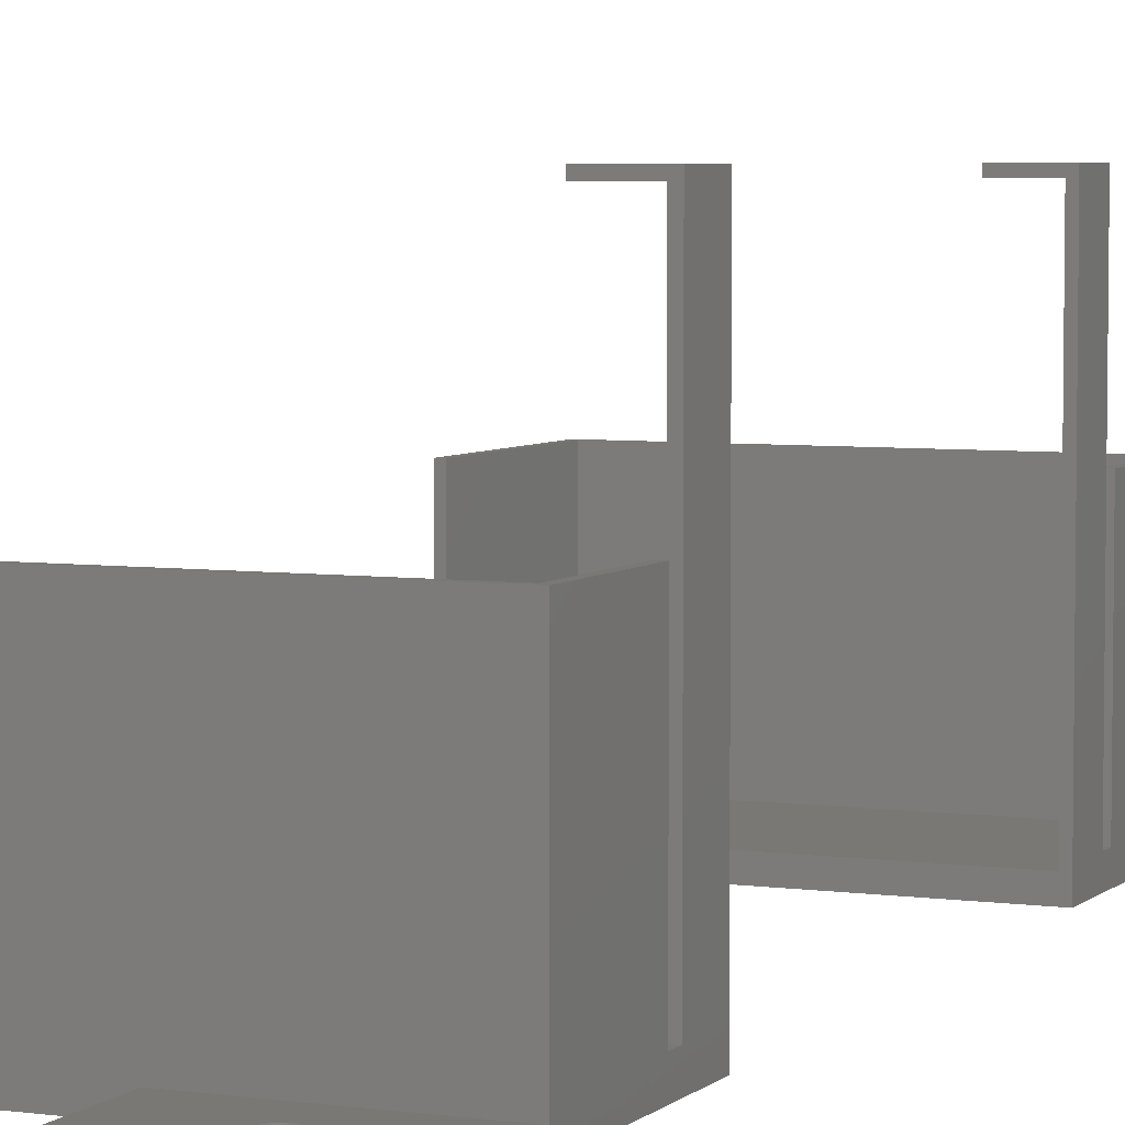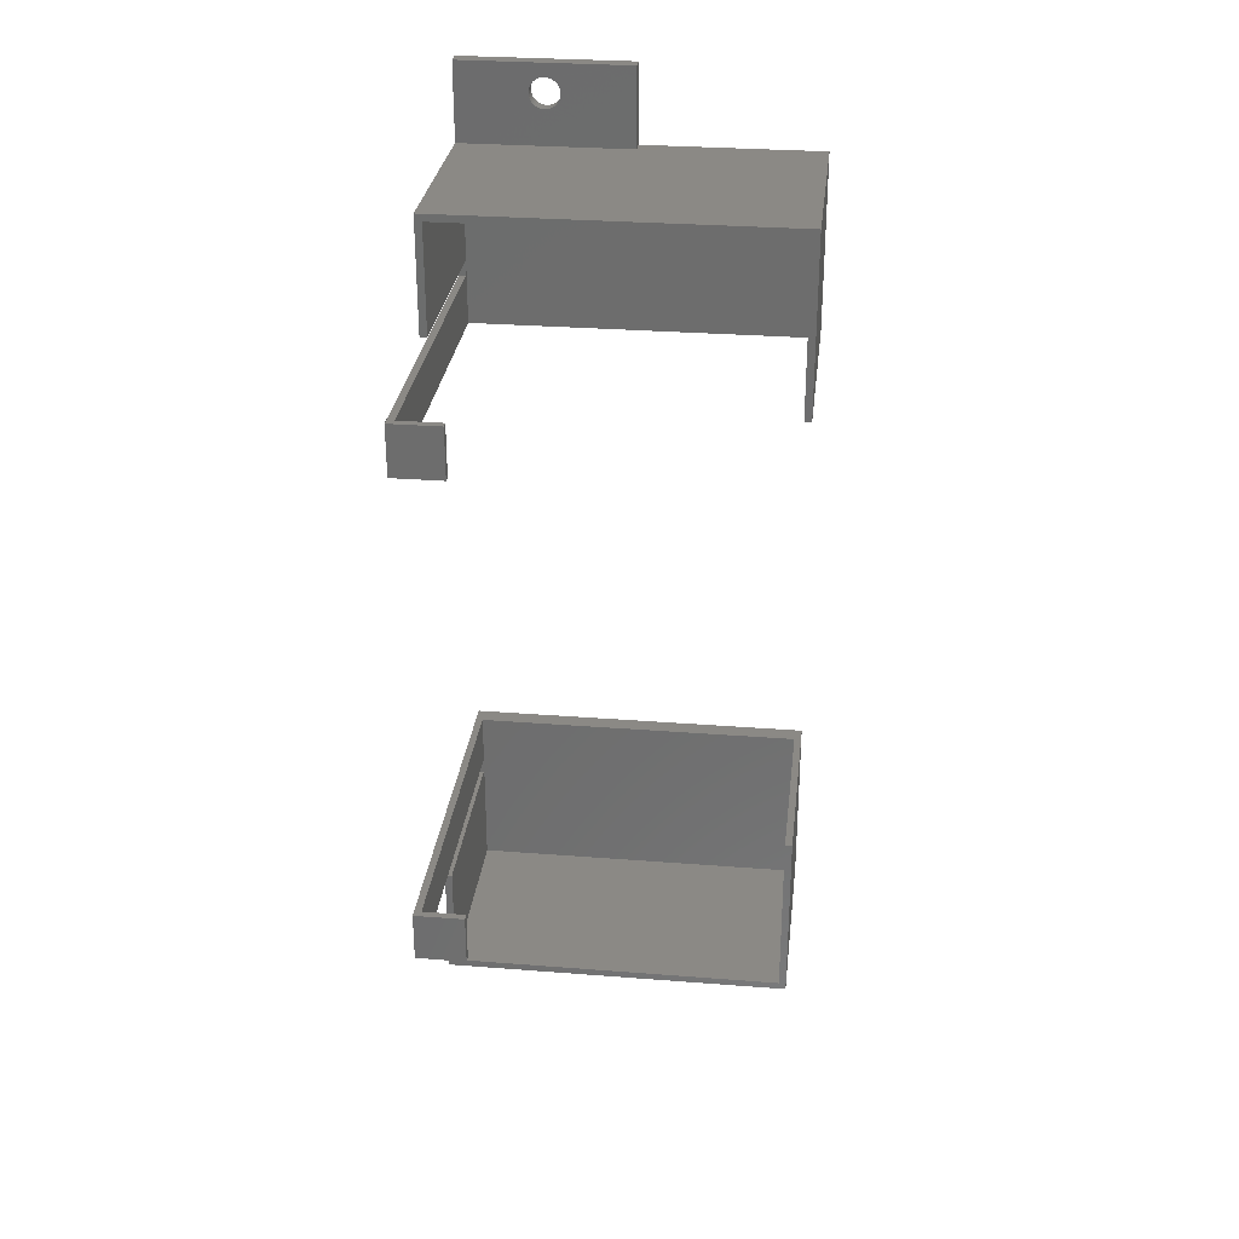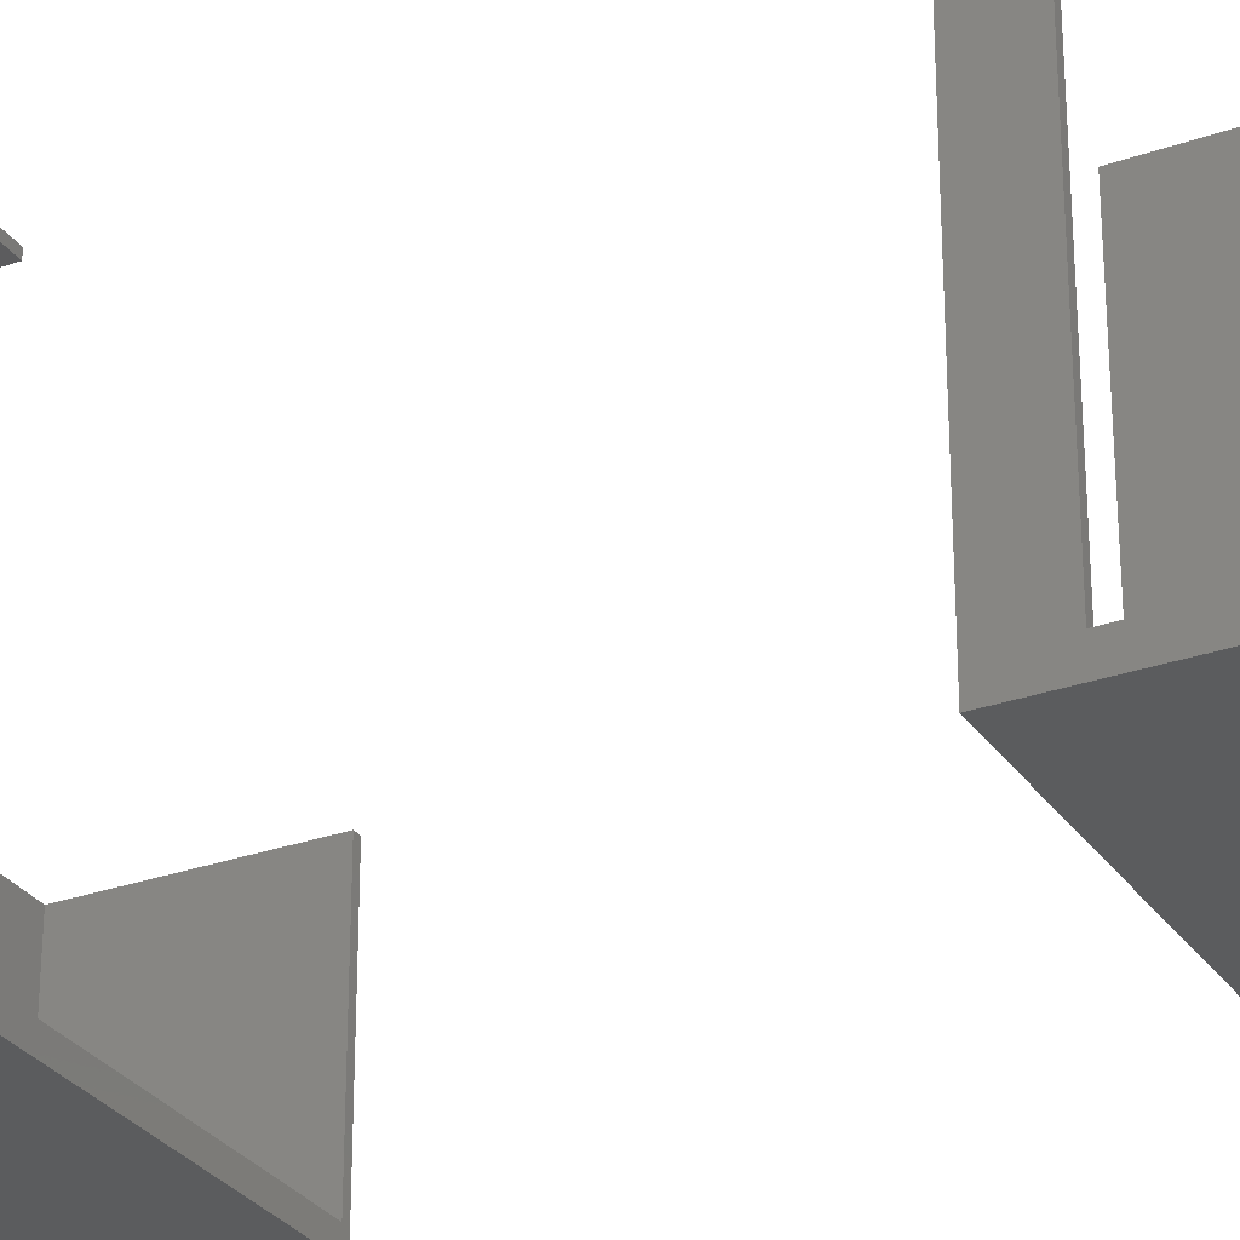
<metadata>
{"format":"stl","ext":"stl","renderer":"f3d","projection":"perspective","resolution":1024,"background":"white","views":[{"elev":5.0,"azim":-156.1,"up":"+Z"},{"elev":29.5,"azim":6.6,"up":"+Y"},{"elev":-29.2,"azim":-62.3,"up":"+Z"}]}
</metadata>
<code>
# stl→obj: 356 verts, 712 faces
v -0.5 -68 -23
v -0.5 -57 -25
v -0.5 -57 -23
v -0.5 -68 -25
v -0.5 57 -23
v -0.5 68 -25
v -0.5 68 -23
v -0.5 57 -25
v -10.41 -63.82 -25
v -10.4 -64 -25
v -10.41 -64.18 -25
v -10.43 -64.36 -25
v -10.47 -64.54 -25
v -10.53 -64.72 -25
v -10.6 -64.89 -25
v -10.68 -65.05 -25
v -10.78 -65.2 -25
v -10.89 -65.35 -25
v -11.02 -65.48 -25
v -11.15 -65.61 -25
v -11.3 -65.72 -25
v -11.45 -65.82 -25
v -11.61 -65.9 -25
v -11.78 -65.97 -25
v -11.96 -66.03 -25
v -12.14 -66.07 -25
v -12.32 -66.09 -25
v -12.5 -66.1 -25
v -24.5 -68 -25
v -12.68 -66.09 -25
v -14.59 -64.18 -25
v -14.6 -64 -25
v -14.57 -64.36 -25
v -14.53 -64.54 -25
v -14.47 -64.72 -25
v -14.4 -64.89 -25
v -14.32 -65.05 -25
v -14.22 -65.2 -25
v -14.11 -65.35 -25
v -13.98 -65.48 -25
v -13.85 -65.61 -25
v -13.7 -65.72 -25
v -13.55 -65.82 -25
v -13.39 -65.9 -25
v -13.22 -65.97 -25
v -13.04 -66.03 -25
v -12.86 -66.07 -25
v 24.5 -32 -25
v 24.5 -57 -25
v -10.43 -63.64 -25
v -10.47 -63.46 -25
v -10.53 -63.28 -25
v -10.6 -63.11 -25
v -10.68 -62.95 -25
v -10.78 -62.8 -25
v -10.89 -62.65 -25
v -11.02 -62.52 -25
v -11.15 -62.39 -25
v -11.3 -62.28 -25
v -11.45 -62.18 -25
v -11.61 -62.1 -25
v -11.78 -62.03 -25
v -11.96 -61.97 -25
v -12.14 -61.93 -25
v -12.32 -61.91 -25
v -12.5 -61.9 -25
v -24.5 -32 -25
v -12.68 -61.91 -25
v -12.86 -61.93 -25
v -13.04 -61.97 -25
v -13.22 -62.03 -25
v -13.39 -62.1 -25
v -13.55 -62.18 -25
v -13.7 -62.28 -25
v -13.85 -62.39 -25
v -14.59 -63.82 -25
v -14.57 -63.64 -25
v -14.53 -63.46 -25
v -14.47 -63.28 -25
v -14.4 -63.11 -25
v -14.32 -62.95 -25
v -14.22 -62.8 -25
v -14.11 -62.65 -25
v -13.98 -62.52 -25
v 24.5 32 -25
v 24.5 57 -25
v -10.43 63.64 -25
v -24.5 32 -25
v -10.41 63.82 -25
v -10.4 64 -25
v -10.47 63.46 -25
v -10.53 63.28 -25
v -10.6 63.11 -25
v -10.68 62.95 -25
v -10.78 62.8 -25
v -10.89 62.65 -25
v -11.02 62.52 -25
v -11.15 62.39 -25
v -11.3 62.28 -25
v -11.45 62.18 -25
v -11.61 62.1 -25
v -12.5 61.9 -25
v -11.78 62.03 -25
v -11.96 61.97 -25
v -12.14 61.93 -25
v -12.32 61.91 -25
v -12.68 61.91 -25
v -12.86 61.93 -25
v -13.04 61.97 -25
v -13.22 62.03 -25
v -13.39 62.1 -25
v -13.55 62.18 -25
v -13.7 62.28 -25
v -14.57 63.64 -25
v -24.5 68 -25
v -14.59 63.82 -25
v -14.53 63.46 -25
v -14.47 63.28 -25
v -14.4 63.11 -25
v -14.32 62.95 -25
v -14.22 62.8 -25
v -14.11 62.65 -25
v -13.98 62.52 -25
v -13.85 62.39 -25
v -10.41 64.18 -25
v -10.43 64.36 -25
v -10.47 64.54 -25
v -10.53 64.72 -25
v -10.6 64.89 -25
v -10.68 65.05 -25
v -10.78 65.2 -25
v -10.89 65.35 -25
v -11.02 65.48 -25
v -11.15 65.61 -25
v -11.3 65.72 -25
v -11.45 65.82 -25
v -11.61 65.9 -25
v -11.78 65.97 -25
v -11.96 66.03 -25
v -12.14 66.07 -25
v -12.32 66.09 -25
v -12.5 66.1 -25
v -12.68 66.09 -25
v -12.86 66.07 -25
v -14.6 64 -25
v -14.59 64.18 -25
v -14.57 64.36 -25
v -13.04 66.03 -25
v -13.22 65.97 -25
v -13.39 65.9 -25
v -13.55 65.82 -25
v -13.7 65.72 -25
v -13.85 65.61 -25
v -13.98 65.48 -25
v -14.11 65.35 -25
v -14.22 65.2 -25
v -14.32 65.05 -25
v -14.4 64.89 -25
v -14.47 64.72 -25
v -14.53 64.54 -25
v -24.5 -39 -22
v -24.5 -32 26.5
v -24.5 -41 -22
v -24.5 -57 5
v -24.5 -57 -23
v -24.5 -68 -23
v -24.5 -39 26.5
v -24.5 -41 5
v -24.5 57 -23
v -24.5 68 -23
v -24.5 41 -22
v -24.5 57 5
v -24.5 39 -22
v -24.5 32 26.5
v -24.5 39 26.5
v -24.5 41 5
v -10.41 63.82 -23
v -10.4 64 -23
v -10.41 64.18 -23
v -10.43 64.36 -23
v -10.47 64.54 -23
v -10.53 64.72 -23
v -10.6 64.89 -23
v -10.68 65.05 -23
v -10.78 65.2 -23
v -10.89 65.35 -23
v -11.02 65.48 -23
v -11.15 65.61 -23
v -11.3 65.72 -23
v -11.45 65.82 -23
v -11.61 65.9 -23
v -11.78 65.97 -23
v -11.96 66.03 -23
v -12.14 66.07 -23
v -12.32 66.09 -23
v -12.5 66.1 -23
v -12.68 66.09 -23
v -14.59 64.18 -23
v -14.6 64 -23
v -14.57 64.36 -23
v -14.53 64.54 -23
v -14.47 64.72 -23
v -14.4 64.89 -23
v -14.32 65.05 -23
v -14.22 65.2 -23
v -14.11 65.35 -23
v -13.98 65.48 -23
v -13.85 65.61 -23
v -13.7 65.72 -23
v -13.55 65.82 -23
v -13.39 65.9 -23
v -13.22 65.97 -23
v -13.04 66.03 -23
v -12.86 66.07 -23
v -10.43 63.64 -23
v -10.47 63.46 -23
v -10.53 63.28 -23
v -10.6 63.11 -23
v -10.68 62.95 -23
v -10.78 62.8 -23
v -10.89 62.65 -23
v -11.02 62.52 -23
v -11.15 62.39 -23
v -11.3 62.28 -23
v -11.45 62.18 -23
v -11.61 62.1 -23
v -11.78 62.03 -23
v -11.96 61.97 -23
v -12.14 61.93 -23
v -12.32 61.91 -23
v -12.5 61.9 -23
v -12.68 61.91 -23
v -12.86 61.93 -23
v -13.04 61.97 -23
v -13.22 62.03 -23
v -14.59 63.82 -23
v -14.57 63.64 -23
v -14.53 63.46 -23
v -14.47 63.28 -23
v -14.4 63.11 -23
v -14.32 62.95 -23
v -14.22 62.8 -23
v -14.11 62.65 -23
v -13.98 62.52 -23
v -13.85 62.39 -23
v -13.7 62.28 -23
v -13.39 62.1 -23
v -13.55 62.18 -23
v -10.43 -63.64 -23
v -10.41 -63.82 -23
v -10.4 -64 -23
v -10.47 -63.46 -23
v -10.53 -63.28 -23
v -10.6 -63.11 -23
v -10.68 -62.95 -23
v -10.78 -62.8 -23
v -10.89 -62.65 -23
v -11.02 -62.52 -23
v -11.15 -62.39 -23
v -11.3 -62.28 -23
v -11.45 -62.18 -23
v -11.61 -62.1 -23
v -11.78 -62.03 -23
v -11.96 -61.97 -23
v -12.14 -61.93 -23
v -12.32 -61.91 -23
v -12.5 -61.9 -23
v -12.68 -61.91 -23
v -12.86 -61.93 -23
v -13.04 -61.97 -23
v -14.57 -63.64 -23
v -14.59 -63.82 -23
v -14.53 -63.46 -23
v -14.47 -63.28 -23
v -14.4 -63.11 -23
v -14.32 -62.95 -23
v -14.22 -62.8 -23
v -14.11 -62.65 -23
v -13.98 -62.52 -23
v -13.85 -62.39 -23
v -13.7 -62.28 -23
v -13.55 -62.18 -23
v -13.39 -62.1 -23
v -13.22 -62.03 -23
v -10.41 -64.18 -23
v -10.43 -64.36 -23
v -10.47 -64.54 -23
v -10.53 -64.72 -23
v -10.6 -64.89 -23
v -10.68 -65.05 -23
v -10.78 -65.2 -23
v -10.89 -65.35 -23
v -11.02 -65.48 -23
v -11.15 -65.61 -23
v -11.3 -65.72 -23
v -11.45 -65.82 -23
v -11.61 -65.9 -23
v -11.78 -65.97 -23
v -11.96 -66.03 -23
v -12.14 -66.07 -23
v -12.32 -66.09 -23
v -12.5 -66.1 -23
v -12.68 -66.09 -23
v -12.86 -66.07 -23
v -14.6 -64 -23
v -14.59 -64.18 -23
v -14.57 -64.36 -23
v -14.53 -64.54 -23
v -14.47 -64.72 -23
v -14.4 -64.89 -23
v -14.32 -65.05 -23
v -14.22 -65.2 -23
v -14.11 -65.35 -23
v -13.98 -65.48 -23
v -13.04 -66.03 -23
v -13.22 -65.97 -23
v -13.39 -65.9 -23
v -13.55 -65.82 -23
v -13.7 -65.72 -23
v -13.85 -65.61 -23
v 24.5 -57 5
v 24.5 -32 5
v 24.5 32 5
v 24.5 57 5
v 23.5 56 5
v -23.5 56 5
v -23.5 41 5
v 23.5 32 5
v -23.5 -41 5
v -23.5 -56 5
v 23.5 -56 5
v 23.5 -32 5
v -17.5 -39 26.5
v -17.5 -32 25.5
v -17.5 -32 26.5
v -17.5 -39 25.5
v -17.5 32 26.5
v -17.5 39 25.5
v -17.5 39 26.5
v -17.5 32 25.5
v 23.5 -56 -22.5
v 23.5 -32 -22.5
v 23.5 32 -22.5
v 23.5 56 -22.5
v -23.5 -32 -22.5
v -23.5 -56 -22.5
v -23.5 56 -22.5
v -23.5 32 -22.5
v -23.5 -41 -22
v -23.5 -39 -22
v -23.5 -32 25.5
v -23.5 -39 25.5
v -23.5 39 25.5
v -23.5 32 25.5
v -23.5 39 -22
v -23.5 41 -22
f 1 2 3
f 2 1 4
f 5 6 7
f 6 5 8
f 9 4 10
f 4 11 10
f 4 12 11
f 4 13 12
f 4 14 13
f 4 15 14
f 4 16 15
f 4 17 16
f 4 18 17
f 4 19 18
f 4 20 19
f 4 21 20
f 4 22 21
f 4 23 22
f 4 24 23
f 4 25 24
f 4 26 25
f 4 27 26
f 4 28 27
f 29 28 4
f 28 29 30
f 31 29 32
f 33 29 31
f 34 29 33
f 35 29 34
f 36 29 35
f 37 29 36
f 38 29 37
f 39 29 38
f 40 29 39
f 41 29 40
f 42 29 41
f 43 29 42
f 44 29 43
f 45 29 44
f 46 29 45
f 47 29 46
f 30 29 47
f 2 48 49
f 50 4 9
f 4 50 2
f 51 2 50
f 52 2 51
f 53 2 52
f 54 2 53
f 55 2 54
f 56 2 55
f 57 2 56
f 58 2 57
f 59 2 58
f 60 2 59
f 61 2 60
f 62 2 61
f 63 2 62
f 64 2 63
f 65 2 64
f 66 2 65
f 2 66 67
f 67 66 68
f 67 68 69
f 67 69 70
f 67 70 71
f 67 71 72
f 67 72 73
f 67 73 74
f 67 74 75
f 29 76 32
f 29 77 76
f 29 78 77
f 29 79 78
f 29 80 79
f 29 81 80
f 29 82 81
f 29 83 82
f 29 84 83
f 67 84 29
f 84 67 75
f 2 67 48
f 85 8 86
f 87 6 8
f 88 8 85
f 6 89 90
f 6 87 89
f 8 91 87
f 8 92 91
f 8 93 92
f 8 94 93
f 8 95 94
f 8 96 95
f 8 97 96
f 8 98 97
f 8 99 98
f 8 100 99
f 8 101 100
f 102 8 88
f 8 103 101
f 8 104 103
f 8 105 104
f 8 106 105
f 8 102 106
f 102 88 107
f 107 88 108
f 108 88 109
f 109 88 110
f 110 88 111
f 111 88 112
f 112 88 113
f 114 115 116
f 117 115 114
f 118 115 117
f 119 115 118
f 120 115 119
f 121 115 120
f 122 115 121
f 123 115 122
f 115 123 88
f 124 88 123
f 113 88 124
f 125 6 90
f 126 6 125
f 127 6 126
f 128 6 127
f 129 6 128
f 130 6 129
f 131 6 130
f 132 6 131
f 133 6 132
f 134 6 133
f 135 6 134
f 136 6 135
f 137 6 136
f 138 6 137
f 139 6 138
f 140 6 139
f 141 6 140
f 142 6 141
f 115 142 143
f 115 143 144
f 116 115 145
f 145 115 146
f 146 115 147
f 142 115 6
f 148 115 144
f 149 115 148
f 150 115 149
f 151 115 150
f 152 115 151
f 153 115 152
f 154 115 153
f 155 115 154
f 156 115 155
f 157 115 156
f 158 115 157
f 159 115 158
f 160 115 159
f 147 115 160
f 67 161 162
f 67 163 161
f 164 163 165
f 67 165 163
f 29 165 67
f 165 29 166
f 162 161 167
f 163 164 168
f 115 169 170
f 169 171 172
f 88 169 115
f 169 88 171
f 171 88 173
f 174 173 88
f 173 174 175
f 172 171 176
f 177 7 178
f 7 179 178
f 7 180 179
f 7 181 180
f 7 182 181
f 7 183 182
f 7 184 183
f 7 185 184
f 7 186 185
f 7 187 186
f 7 188 187
f 7 189 188
f 7 190 189
f 7 191 190
f 7 192 191
f 7 193 192
f 7 194 193
f 7 195 194
f 7 196 195
f 170 196 7
f 196 170 197
f 198 170 199
f 200 170 198
f 201 170 200
f 202 170 201
f 203 170 202
f 204 170 203
f 205 170 204
f 206 170 205
f 207 170 206
f 208 170 207
f 209 170 208
f 210 170 209
f 211 170 210
f 212 170 211
f 213 170 212
f 214 170 213
f 197 170 214
f 215 7 177
f 7 215 5
f 216 5 215
f 217 5 216
f 218 5 217
f 219 5 218
f 220 5 219
f 221 5 220
f 222 5 221
f 223 5 222
f 224 5 223
f 225 5 224
f 226 5 225
f 227 5 226
f 228 5 227
f 229 5 228
f 230 5 229
f 231 5 230
f 169 231 232
f 169 232 233
f 169 233 234
f 169 234 235
f 170 236 199
f 170 237 236
f 169 237 170
f 237 169 238
f 238 169 239
f 239 169 240
f 240 169 241
f 241 169 242
f 242 169 243
f 243 169 244
f 244 169 245
f 245 169 246
f 231 169 5
f 247 169 235
f 248 169 247
f 246 169 248
f 249 1 3
f 1 250 251
f 1 249 250
f 3 252 249
f 3 253 252
f 3 254 253
f 3 255 254
f 3 256 255
f 3 257 256
f 3 258 257
f 3 259 258
f 3 260 259
f 3 261 260
f 3 262 261
f 3 263 262
f 3 264 263
f 3 265 264
f 3 266 265
f 3 267 266
f 165 267 3
f 267 165 268
f 268 165 269
f 269 165 270
f 271 166 272
f 166 271 165
f 273 165 271
f 274 165 273
f 275 165 274
f 276 165 275
f 277 165 276
f 278 165 277
f 279 165 278
f 280 165 279
f 281 165 280
f 282 165 281
f 283 165 282
f 284 165 283
f 270 165 284
f 285 1 251
f 286 1 285
f 287 1 286
f 288 1 287
f 289 1 288
f 290 1 289
f 291 1 290
f 292 1 291
f 293 1 292
f 294 1 293
f 295 1 294
f 296 1 295
f 297 1 296
f 298 1 297
f 299 1 298
f 300 1 299
f 301 1 300
f 302 1 301
f 166 302 303
f 166 303 304
f 272 166 305
f 305 166 306
f 306 166 307
f 307 166 308
f 308 166 309
f 309 166 310
f 310 166 311
f 311 166 312
f 312 166 313
f 313 166 314
f 302 166 1
f 315 166 304
f 316 166 315
f 317 166 316
f 318 166 317
f 319 166 318
f 320 166 319
f 314 166 320
f 29 1 166
f 1 29 4
f 6 170 7
f 170 6 115
f 321 48 322
f 48 321 49
f 323 86 324
f 86 323 85
f 324 5 172
f 86 5 324
f 5 86 8
f 172 5 169
f 324 325 323
f 324 326 325
f 172 326 324
f 176 326 172
f 326 176 327
f 323 325 328
f 329 168 330
f 331 322 332
f 322 331 321
f 330 321 331
f 330 164 321
f 164 330 168
f 3 164 165
f 164 3 321
f 49 3 2
f 3 49 321
f 333 334 335
f 334 333 336
f 337 338 339
f 338 337 340
f 162 333 335
f 333 162 167
f 175 337 339
f 337 175 174
f 341 332 342
f 332 341 331
f 343 325 344
f 325 343 328
f 345 341 342
f 341 345 346
f 347 343 344
f 343 347 348
f 329 330 349
f 350 351 352
f 351 350 345
f 349 345 350
f 349 346 345
f 346 349 330
f 353 354 355
f 356 326 327
f 326 356 347
f 348 356 355
f 356 348 347
f 348 355 354
f 352 334 336
f 334 352 351
f 354 338 340
f 338 354 353
f 341 330 331
f 330 341 346
f 347 325 326
f 325 347 344
f 174 354 337
f 174 348 354
f 348 88 343
f 88 348 174
f 337 354 340
f 343 323 328
f 343 85 323
f 85 343 88
f 322 342 332
f 342 48 345
f 48 342 322
f 351 335 334
f 335 351 162
f 345 162 351
f 345 67 162
f 67 345 48
f 171 355 356
f 355 171 173
f 171 327 176
f 327 171 356
f 353 339 338
f 339 353 175
f 173 353 355
f 353 173 175
f 161 349 350
f 349 161 163
f 349 168 329
f 168 349 163
f 167 352 333
f 161 352 167
f 352 161 350
f 333 352 336
f 153 209 208
f 209 153 152
f 137 190 191
f 190 137 136
f 128 183 129
f 183 128 182
f 240 118 239
f 118 240 119
f 203 157 204
f 157 203 158
f 204 156 205
f 156 204 157
f 150 212 211
f 212 150 149
f 144 197 214
f 197 144 143
f 131 186 132
f 186 131 185
f 139 192 193
f 192 139 138
f 236 145 199
f 145 236 116
f 243 121 242
f 121 243 122
f 105 230 229
f 230 105 106
f 98 224 223
f 224 98 99
f 198 147 200
f 147 198 146
f 201 159 202
f 159 201 160
f 202 158 203
f 158 202 159
f 206 154 207
f 154 206 155
f 205 155 206
f 155 205 156
f 154 208 207
f 208 154 153
f 152 210 209
f 210 152 151
f 151 211 210
f 211 151 150
f 143 196 197
f 196 143 142
f 149 213 212
f 213 149 148
f 148 214 213
f 214 148 144
f 90 179 125
f 179 90 178
f 127 182 128
f 182 127 181
f 126 181 127
f 181 126 180
f 129 184 130
f 184 129 183
f 130 185 131
f 185 130 184
f 138 191 192
f 191 138 137
f 141 194 195
f 194 141 140
f 135 188 189
f 188 135 134
f 134 187 188
f 187 134 133
f 136 189 190
f 189 136 135
f 132 187 133
f 187 132 186
f 107 233 232
f 233 107 108
f 109 235 234
f 235 109 110
f 110 247 235
f 247 110 111
f 124 244 245
f 244 124 123
f 112 246 248
f 246 112 113
f 241 119 240
f 119 241 120
f 106 231 230
f 231 106 102
f 103 228 227
f 228 103 104
f 100 226 225
f 226 100 101
f 93 217 92
f 217 93 218
f 87 177 89
f 177 87 215
f 97 221 96
f 221 97 222
f 95 219 94
f 219 95 220
f 97 223 222
f 223 97 98
f 200 160 201
f 160 200 147
f 142 195 196
f 195 142 141
f 89 178 90
f 178 89 177
f 125 180 126
f 180 125 179
f 140 193 194
f 193 140 139
f 199 146 198
f 146 199 145
f 237 116 236
f 116 237 114
f 238 114 237
f 114 238 117
f 239 117 238
f 117 239 118
f 108 234 233
f 234 108 109
f 111 248 247
f 248 111 112
f 244 122 243
f 122 244 123
f 113 245 246
f 245 113 124
f 242 120 241
f 120 242 121
f 102 232 231
f 232 102 107
f 104 229 228
f 229 104 105
f 101 227 226
f 227 101 103
f 99 225 224
f 225 99 100
f 94 218 93
f 218 94 219
f 91 215 87
f 215 91 216
f 96 220 95
f 220 96 221
f 92 216 91
f 216 92 217
f 276 82 277
f 82 276 81
f 72 284 283
f 284 72 71
f 61 261 262
f 261 61 60
f 52 254 53
f 254 52 253
f 74 282 281
f 282 74 73
f 9 249 50
f 249 9 250
f 55 257 56
f 257 55 256
f 63 263 264
f 263 63 62
f 43 319 318
f 319 43 42
f 277 83 278
f 83 277 82
f 84 280 279
f 280 84 75
f 71 270 284
f 270 71 70
f 70 269 270
f 269 70 69
f 73 283 282
f 283 73 72
f 75 281 280
f 281 75 74
f 10 250 9
f 250 10 251
f 51 253 52
f 253 51 252
f 50 252 51
f 252 50 249
f 53 255 54
f 255 53 254
f 54 256 55
f 256 54 255
f 62 262 263
f 262 62 61
f 65 265 266
f 265 65 64
f 59 259 260
f 259 59 58
f 58 258 259
f 258 58 57
f 60 260 261
f 260 60 59
f 56 258 57
f 258 56 257
f 309 34 308
f 34 309 35
f 275 81 276
f 81 275 80
f 274 80 275
f 80 274 79
f 278 84 279
f 84 278 83
f 66 266 267
f 266 66 65
f 69 268 269
f 268 69 68
f 64 264 265
f 264 64 63
f 305 76 272
f 76 305 32
f 306 32 305
f 32 306 31
f 307 31 306
f 31 307 33
f 308 33 307
f 33 308 34
f 313 38 312
f 38 313 39
f 311 36 310
f 36 311 37
f 312 37 311
f 37 312 38
f 28 303 302
f 303 28 30
f 26 301 300
f 301 26 27
f 11 251 10
f 251 11 285
f 12 285 11
f 285 12 286
f 30 304 303
f 304 30 47
f 45 317 316
f 317 45 44
f 46 316 315
f 316 46 45
f 44 318 317
f 318 44 43
f 271 78 273
f 78 271 77
f 273 79 274
f 79 273 78
f 68 267 268
f 267 68 66
f 41 314 320
f 314 41 40
f 310 35 309
f 35 310 36
f 24 299 298
f 299 24 25
f 16 289 15
f 289 16 290
f 14 287 13
f 287 14 288
f 15 288 14
f 288 15 289
f 47 315 304
f 315 47 46
f 272 77 271
f 77 272 76
f 314 39 313
f 39 314 40
f 42 320 319
f 320 42 41
f 22 297 296
f 297 22 23
f 27 302 301
f 302 27 28
f 25 300 299
f 300 25 26
f 13 286 12
f 286 13 287
f 17 290 16
f 290 17 291
f 19 292 18
f 292 19 293
f 18 291 17
f 291 18 292
f 19 294 293
f 294 19 20
f 21 296 295
f 296 21 22
f 20 295 294
f 295 20 21
f 23 298 297
f 298 23 24

</code>
